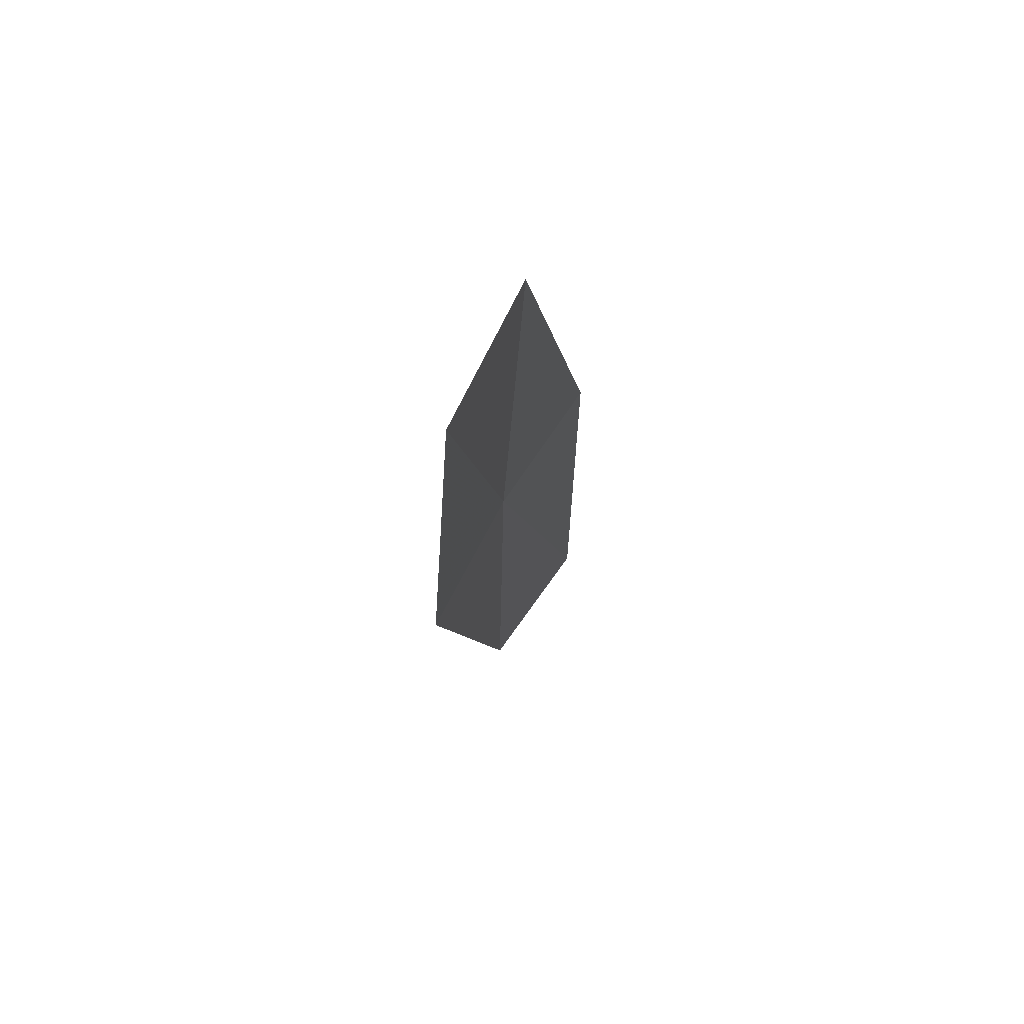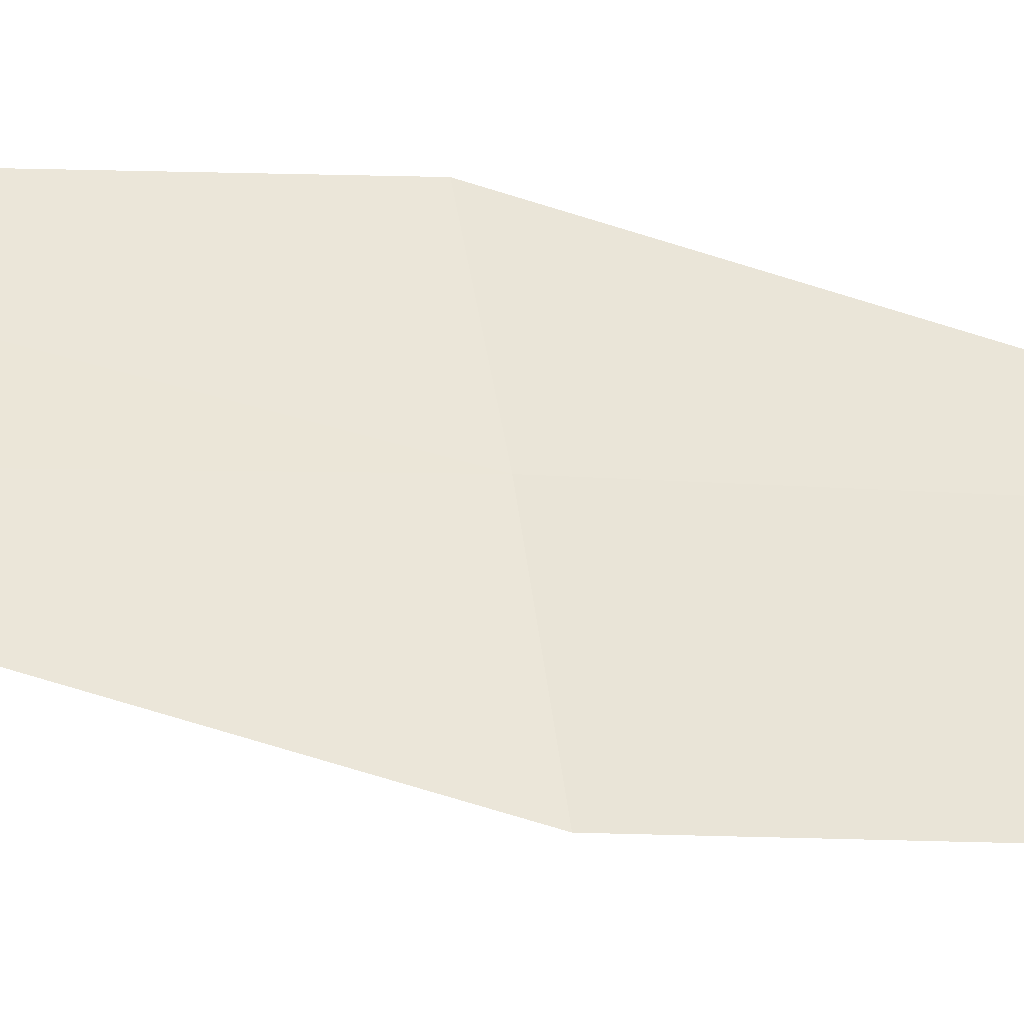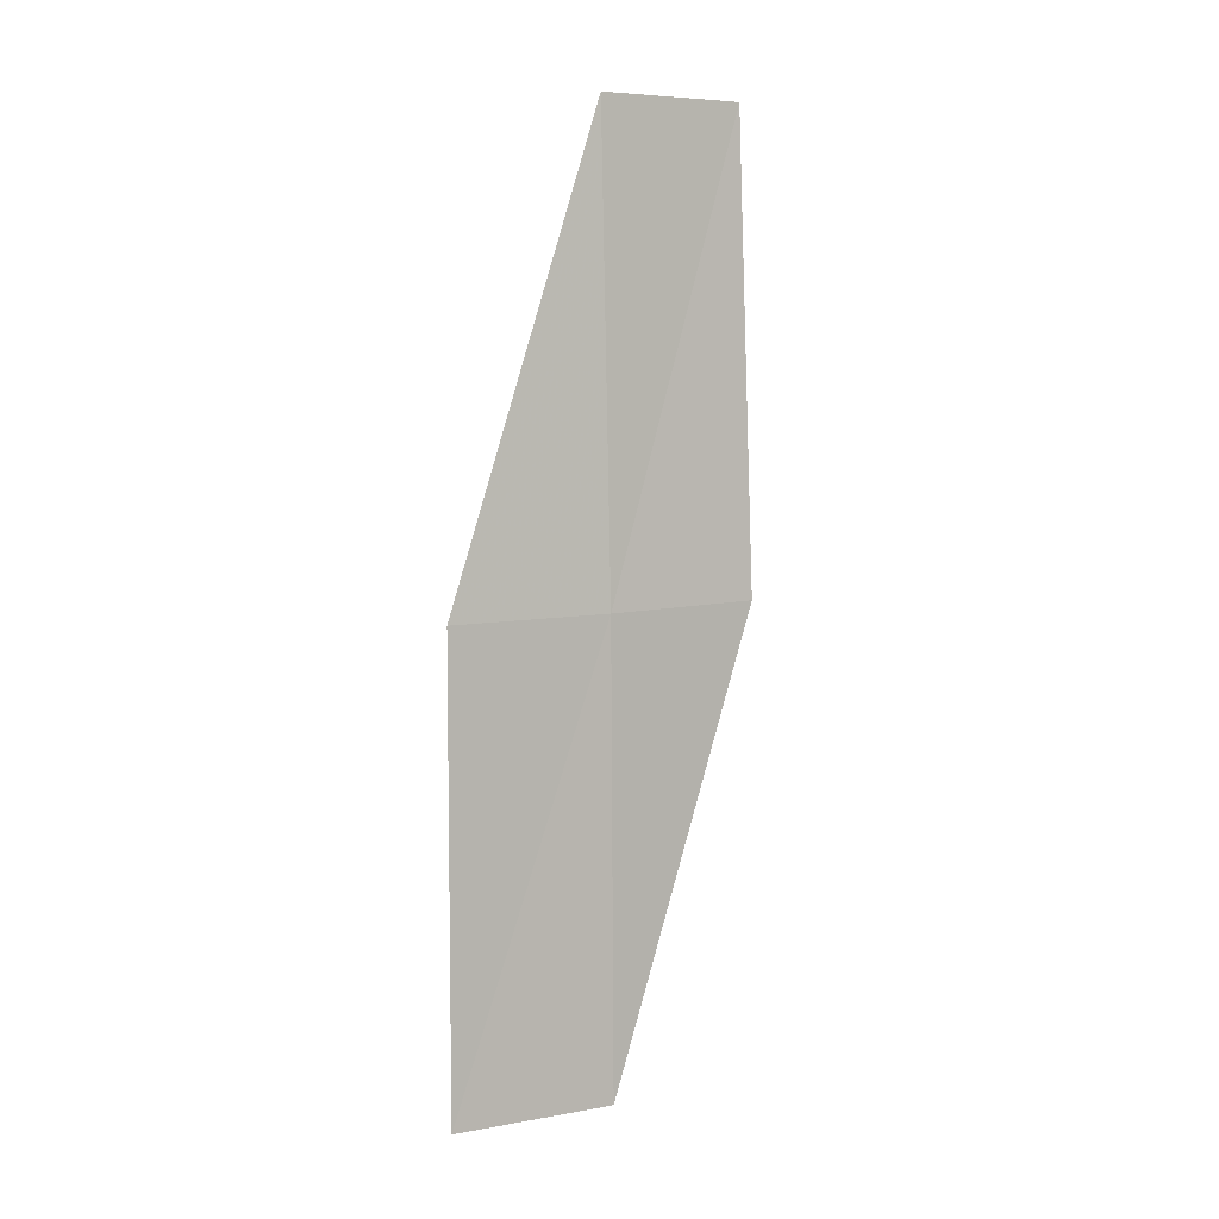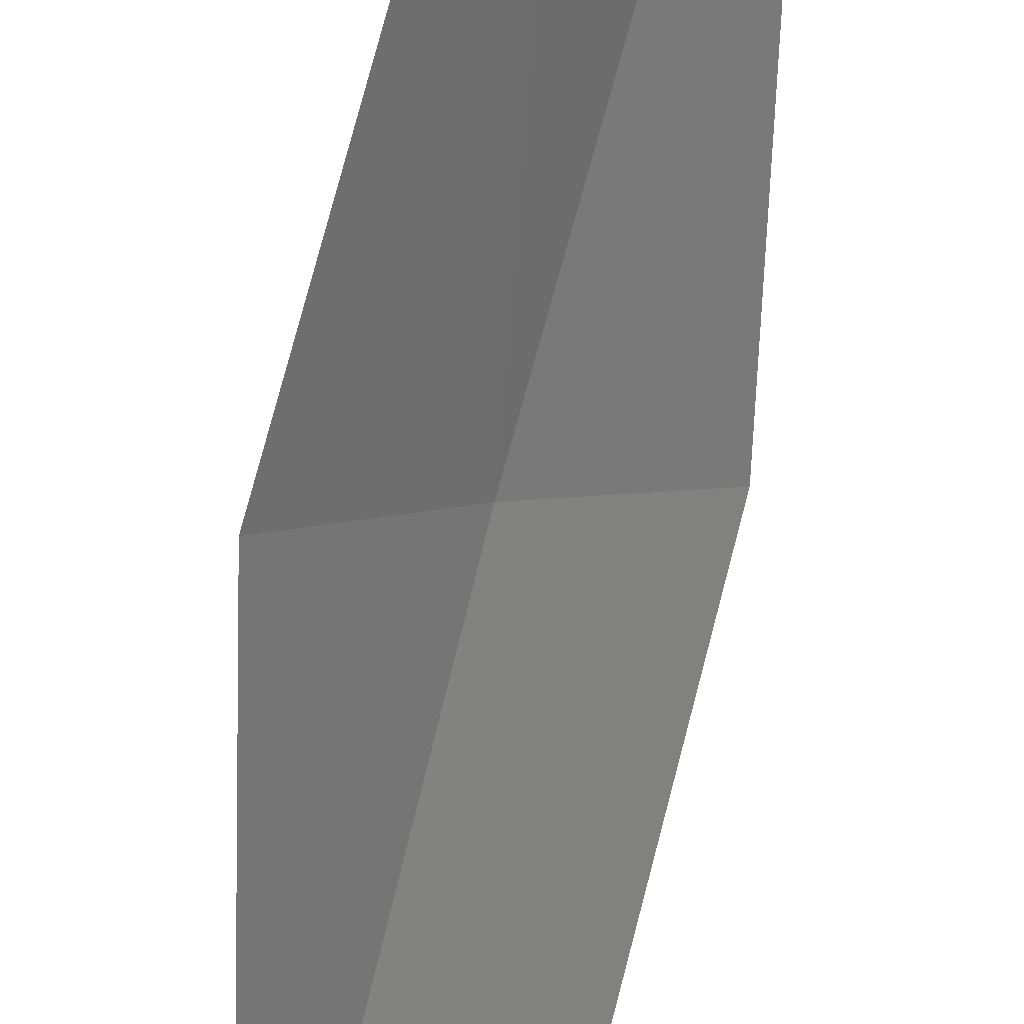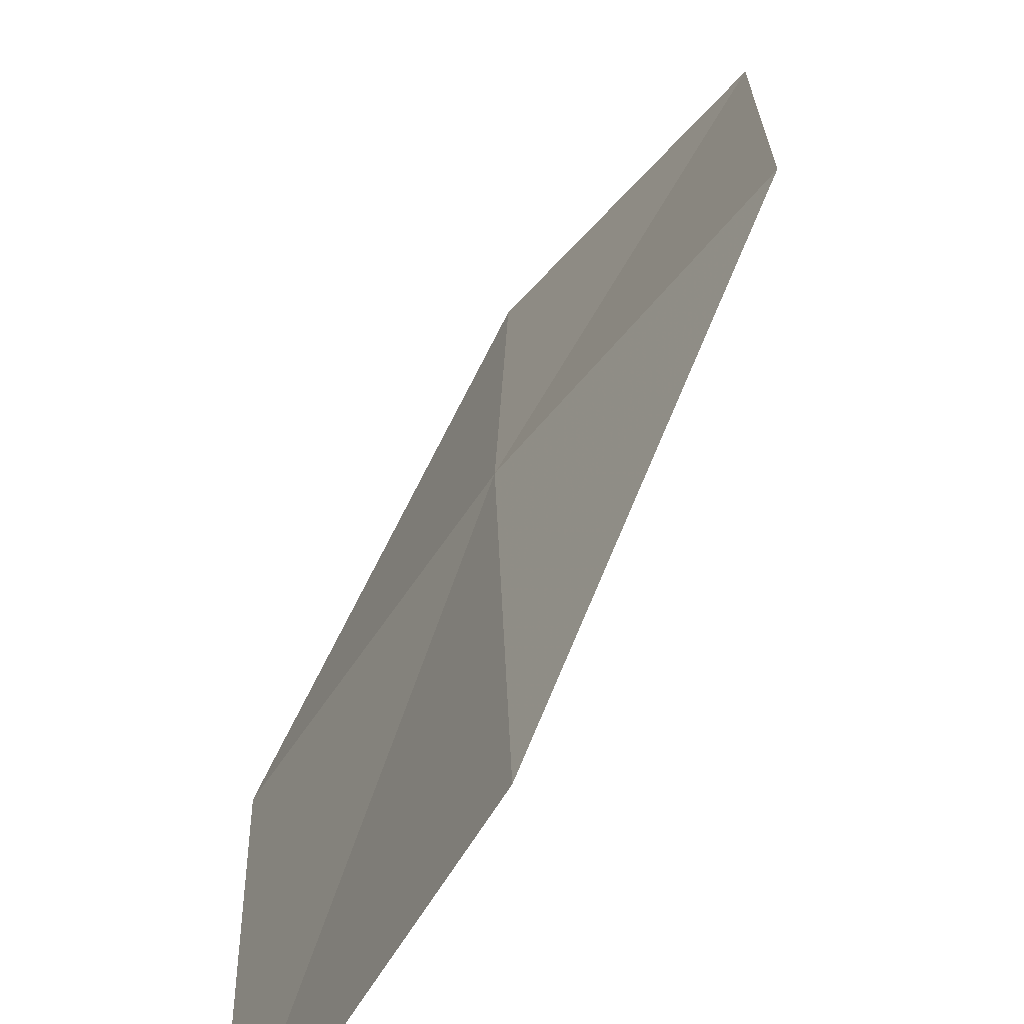
<metadata>
{"format":"obj","ext":"obj","renderer":"f3d","projection":"perspective","resolution":1024,"background":"white","views":[{"elev":64.1,"azim":-10.1,"up":"+Z"},{"elev":1.8,"azim":-103.5,"up":"+Y"},{"elev":8.0,"azim":-160.4,"up":"+Z"},{"elev":-75.1,"azim":-13.1,"up":"+Y"},{"elev":9.2,"azim":1.3,"up":"+Y"}]}
</metadata>
<code>
v 13.88 38.11 16.85
v 13.82 38.18 12.56
v 14.88 39.26 12.56
v 12.99 36.89 16.85
v 13.2 36.68 21.16
v 14.89 39.22 16.85
v 14.04 37.91 21.16
f 1 3 2
f 1 2 4
f 1 4 5
f 1 6 3
f 1 7 6
f 1 5 7

</code>
